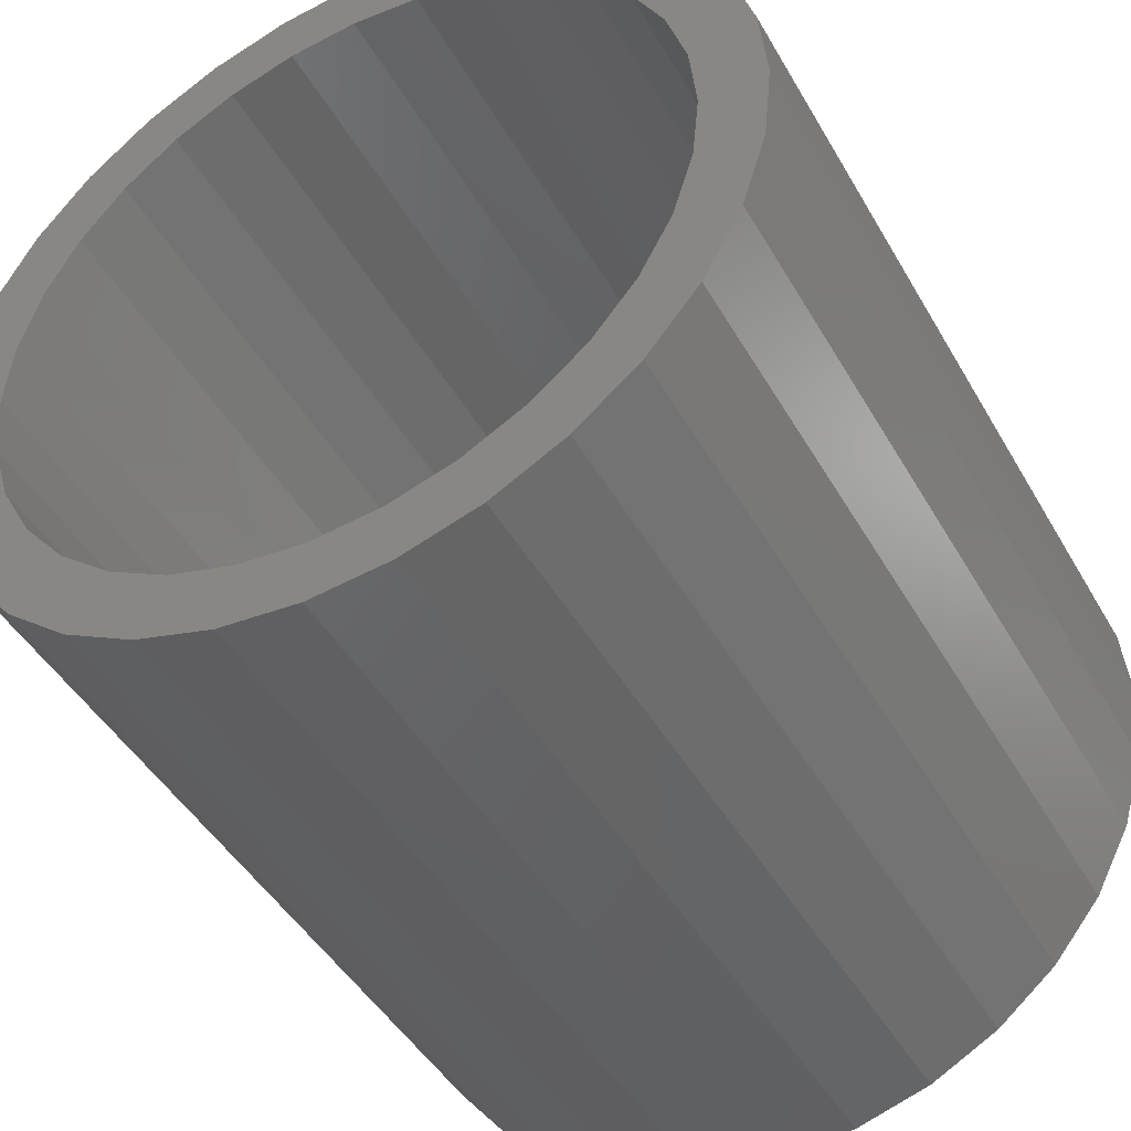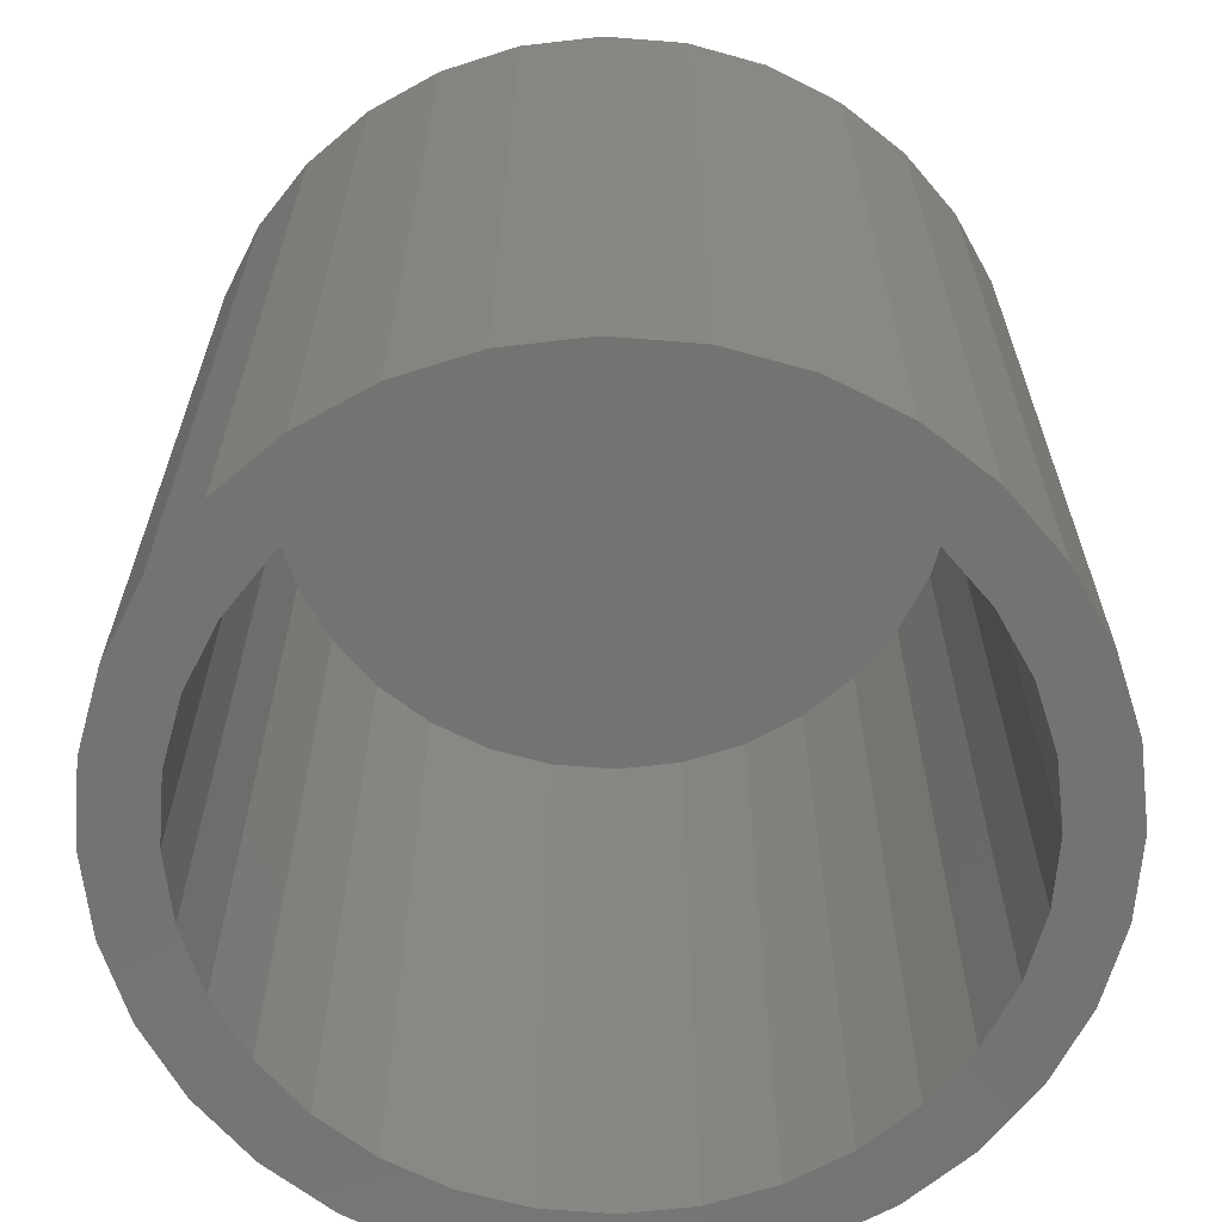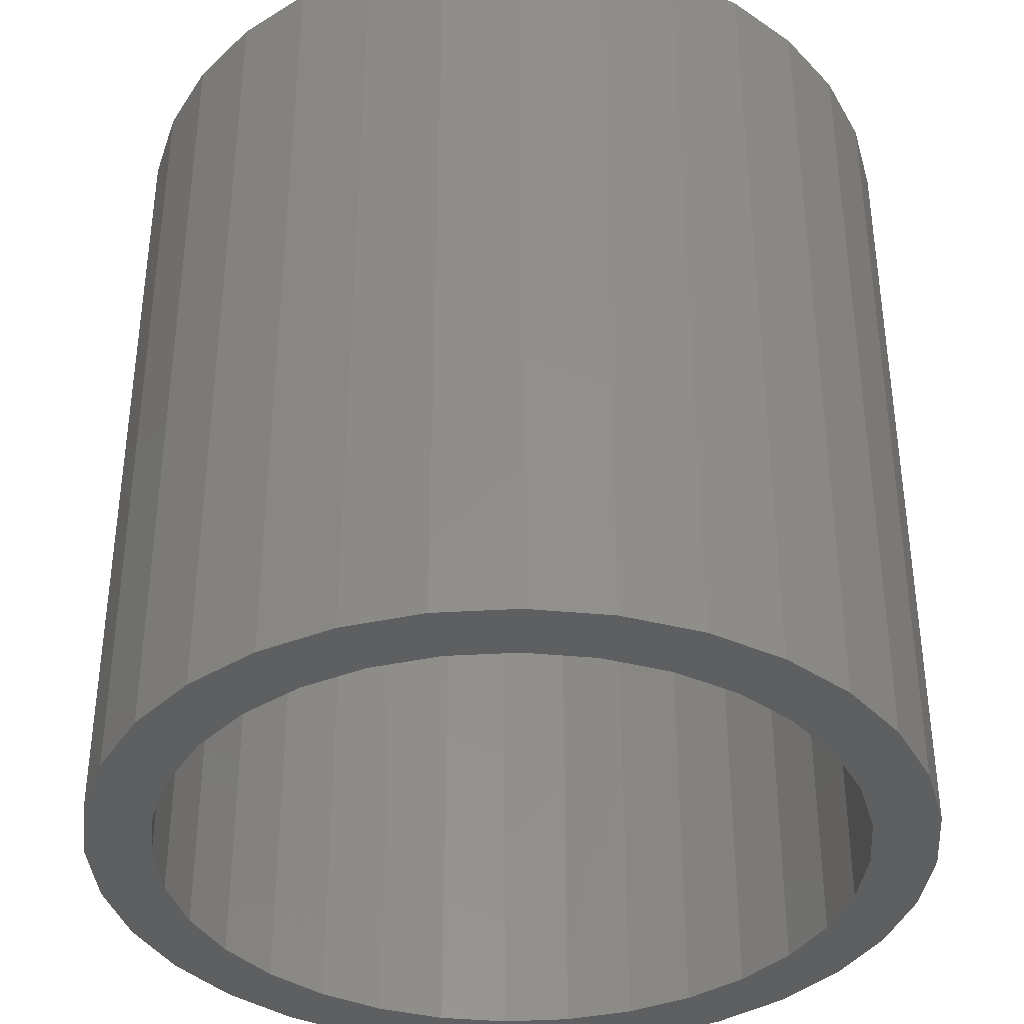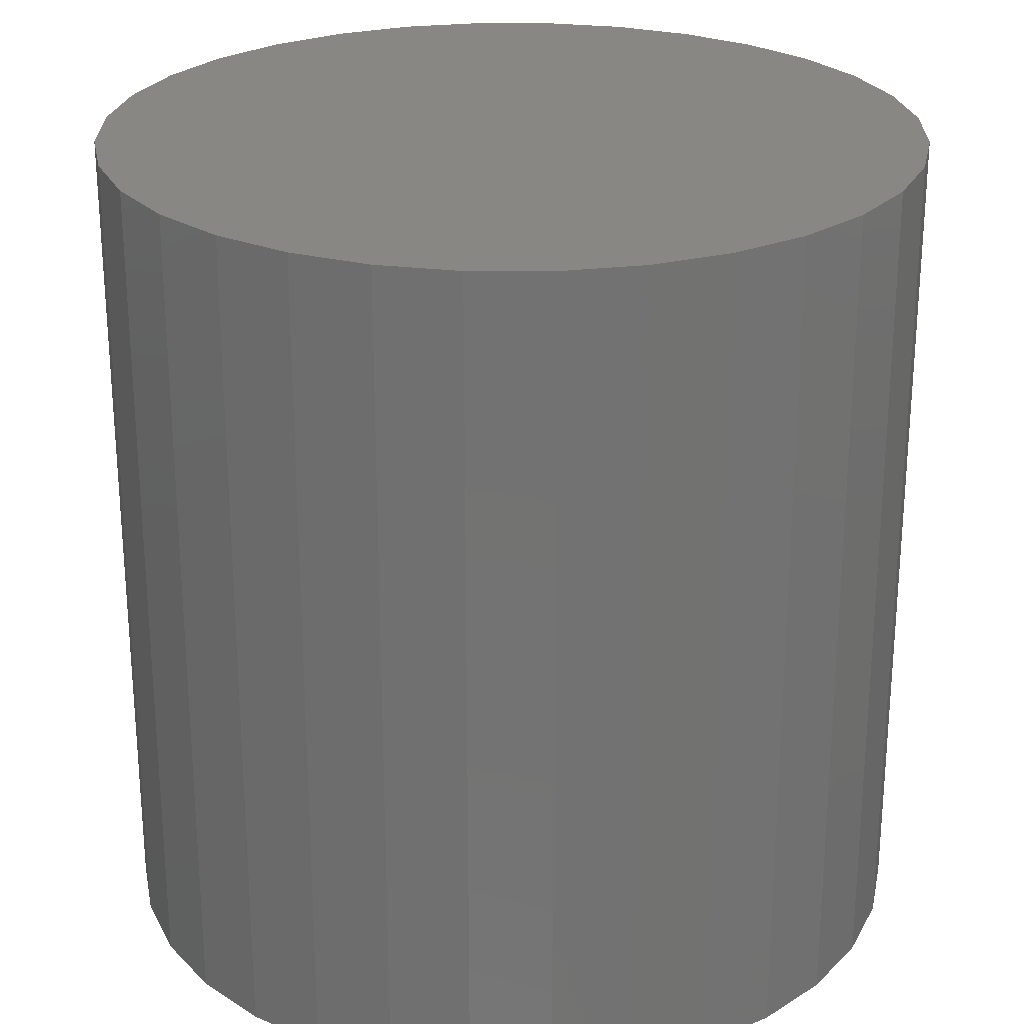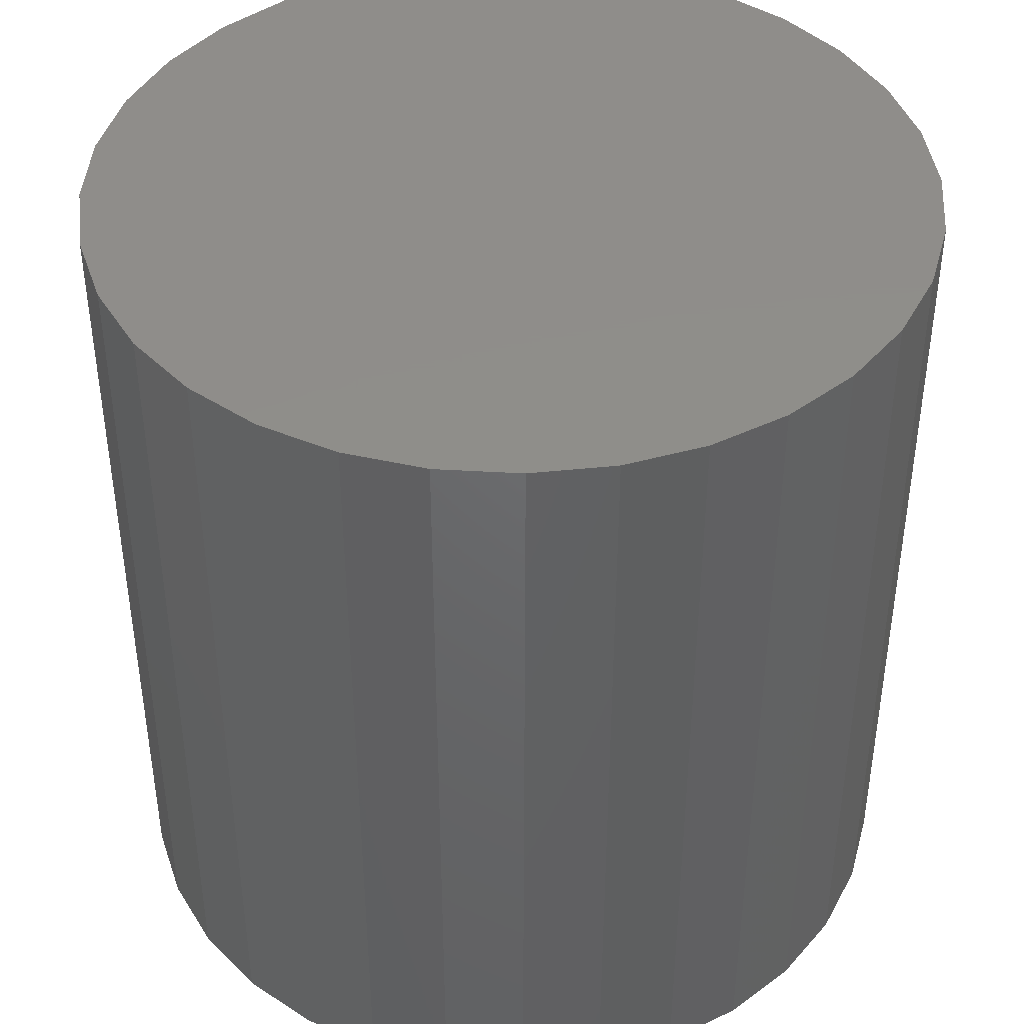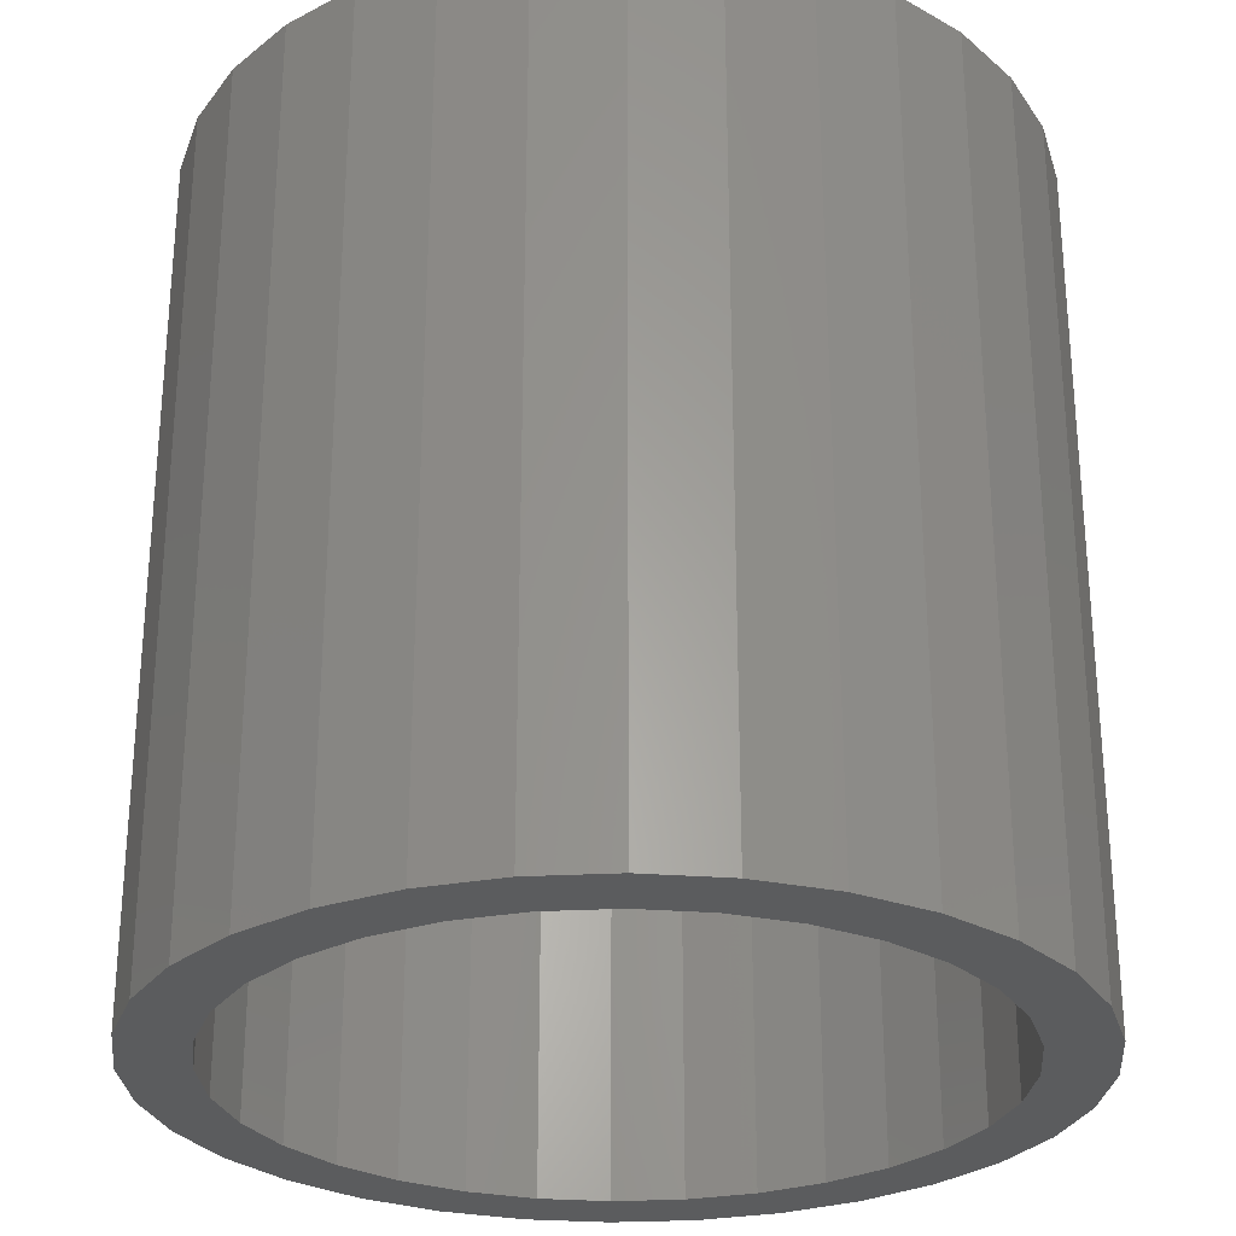
<metadata>
{"format":"stl","ext":"stl","renderer":"f3d","projection":"perspective","resolution":1024,"background":"white","views":[{"elev":-45.1,"azim":28.1,"up":"+Z"},{"elev":-65.1,"azim":-100.2,"up":"+Y"},{"elev":-37.7,"azim":-1.3,"up":"+Y"},{"elev":25.3,"azim":-84.2,"up":"+Y"},{"elev":42.5,"azim":-136.6,"up":"+Y"},{"elev":-27.9,"azim":167.7,"up":"+Y"}]}
</metadata>
<code>
# stl→obj: 128 verts, 252 faces
v 0.5886 -0.1016 0.04704
v 0.5789 -0.1016 0.04609
v 0.5696 -0.1016 0.04326
v 0.5804 -0.1016 0.03842
v 0.5886 -0.1016 0.03923
v 0.561 -0.1016 0.03867
v 0.5726 -0.1016 0.03604
v 0.5534 -0.1016 0.03249
v 0.5653 -0.1016 0.03217
v 0.559 -0.1016 0.02697
v 0.5473 -0.1016 0.02496
v 0.5538 -0.1016 0.02062
v 0.5427 -0.1016 0.01638
v 0.5499 -0.1016 0.01339
v 0.5399 -0.1016 0.007059
v 0.5475 -0.1016 0.005535
v 0.5499 -0.1016 -0.01865
v 0.5475 -0.1016 -0.0108
v 0.5399 -0.1016 -0.01232
v 0.5427 -0.1016 -0.02164
v 0.5538 -0.1016 -0.02589
v 0.5473 -0.1016 -0.03023
v 0.559 -0.1016 -0.03223
v 0.5534 -0.1016 -0.03775
v 0.5653 -0.1016 -0.03744
v 0.5726 -0.1016 -0.0413
v 0.561 -0.1016 -0.04393
v 0.5804 -0.1016 -0.04369
v 0.5696 -0.1016 -0.04852
v 0.5886 -0.1016 -0.04449
v 0.5789 -0.1016 -0.05135
v 0.5886 -0.1016 -0.0523
v 0.5983 -0.1016 0.04609
v 0.6076 -0.1016 0.04326
v 0.5967 -0.1016 0.03842
v 0.6162 -0.1016 0.03867
v 0.6046 -0.1016 0.03604
v 0.6118 -0.1016 0.03217
v 0.6237 -0.1016 0.03249
v 0.6182 -0.1016 0.02697
v 0.6299 -0.1016 0.02496
v 0.6234 -0.1016 0.02062
v 0.6345 -0.1016 0.01638
v 0.6272 -0.1016 0.01339
v 0.6373 -0.1016 0.007059
v 0.6296 -0.1016 0.005535
v 0.6304 -0.1016 -0.002632
v 0.6373 -0.1016 -0.01232
v 0.6296 -0.1016 -0.0108
v 0.6272 -0.1016 -0.01865
v 0.6345 -0.1016 -0.02164
v 0.6234 -0.1016 -0.02589
v 0.6299 -0.1016 -0.03023
v 0.6182 -0.1016 -0.03223
v 0.6237 -0.1016 -0.03775
v 0.6118 -0.1016 -0.03744
v 0.6046 -0.1016 -0.0413
v 0.6162 -0.1016 -0.04393
v 0.5967 -0.1016 -0.04369
v 0.6076 -0.1016 -0.04852
v 0.5983 -0.1016 -0.05135
v 0.6382 -0.1016 -0.002632
v 0.5389 -0.1016 -0.002632
v 0.5467 -0.1016 -0.002632
v 0.5886 -0.007812 -0.04449
v 0.5967 -0.007812 -0.04369
v 0.6046 -0.007812 -0.0413
v 0.6118 -0.007812 -0.03744
v 0.6182 -0.007812 -0.03223
v 0.6234 -0.007812 -0.02589
v 0.6272 -0.007812 -0.01865
v 0.6296 -0.007812 -0.0108
v 0.6304 -0.007812 -0.002632
v 0.5804 -0.007812 -0.04369
v 0.5726 -0.007812 -0.0413
v 0.5653 -0.007812 -0.03744
v 0.559 -0.007812 -0.03223
v 0.5538 -0.007812 -0.02589
v 0.5499 -0.007812 -0.01865
v 0.5475 -0.007812 -0.0108
v 0.5467 -0.007812 -0.002632
v 0.5886 -0.007812 0.03923
v 0.5804 -0.007812 0.03842
v 0.5726 -0.007812 0.03604
v 0.5653 -0.007812 0.03217
v 0.559 -0.007812 0.02697
v 0.5538 -0.007812 0.02062
v 0.5499 -0.007812 0.01339
v 0.5475 -0.007812 0.005535
v 0.5967 -0.007812 0.03842
v 0.6046 -0.007812 0.03604
v 0.6118 -0.007812 0.03217
v 0.6182 -0.007812 0.02697
v 0.6234 -0.007812 0.02062
v 0.6272 -0.007812 0.01339
v 0.6296 -0.007812 0.005535
v 0.5696 6.394e-17 0.04326
v 0.5789 6.462e-17 0.04609
v 0.5886 6.521e-17 0.04704
v 0.5983 6.569e-17 0.04609
v 0.6076 6.605e-17 0.04326
v 0.561 6.321e-17 0.03867
v 0.6162 6.627e-17 0.03867
v 0.5534 6.245e-17 0.03249
v 0.6237 6.635e-17 0.03249
v 0.5473 6.169e-17 0.02496
v 0.6299 6.627e-17 0.02496
v 0.5427 6.096e-17 0.01638
v 0.6345 6.605e-17 0.01638
v 0.5399 6.028e-17 0.007059
v 0.6373 6.569e-17 0.007059
v 0.6345 6.394e-17 -0.02164
v 0.5427 5.885e-17 -0.02164
v 0.6373 6.462e-17 -0.01232
v 0.5473 5.863e-17 -0.03023
v 0.6299 6.321e-17 -0.03023
v 0.5534 5.855e-17 -0.03775
v 0.6237 6.245e-17 -0.03775
v 0.561 5.863e-17 -0.04393
v 0.6162 6.169e-17 -0.04393
v 0.5696 5.885e-17 -0.04852
v 0.6076 6.096e-17 -0.04852
v 0.5789 5.921e-17 -0.05135
v 0.5886 5.969e-17 -0.0523
v 0.5983 6.028e-17 -0.05135
v 0.5399 5.921e-17 -0.01232
v 0.5389 5.969e-17 -0.002632
v 0.6382 6.521e-17 -0.002632
f 1 2 3
f 1 3 4
f 1 4 5
f 4 3 6
f 7 4 6
f 6 8 7
f 7 8 9
f 10 9 8
f 8 11 10
f 12 10 11
f 11 13 12
f 12 13 14
f 14 13 15
f 14 15 16
f 17 18 19
f 19 20 17
f 21 17 20
f 20 22 21
f 21 22 23
f 23 22 24
f 23 24 25
f 26 25 24
f 24 27 26
f 26 27 28
f 28 27 29
f 30 28 29
f 30 29 31
f 30 31 32
f 33 1 5
f 34 33 5
f 34 5 35
f 34 35 36
f 36 35 37
f 36 37 38
f 36 38 39
f 39 38 40
f 39 40 41
f 41 40 42
f 41 42 43
f 42 44 43
f 45 43 44
f 44 46 45
f 47 45 46
f 48 49 50
f 48 50 51
f 51 50 52
f 51 52 53
f 52 54 53
f 55 53 54
f 55 54 56
f 55 56 57
f 55 57 58
f 58 57 59
f 59 30 60
f 60 58 59
f 30 32 60
f 60 32 61
f 62 45 47
f 62 47 49
f 62 49 48
f 63 19 18
f 63 18 64
f 63 64 16
f 63 16 15
f 65 59 66
f 66 59 57
f 66 57 67
f 67 57 56
f 67 56 68
f 68 56 54
f 68 54 69
f 69 54 52
f 69 52 70
f 70 52 50
f 70 50 71
f 71 50 49
f 71 49 72
f 72 49 47
f 72 47 73
f 59 65 30
f 30 65 74
f 30 74 28
f 28 74 75
f 28 75 26
f 26 75 76
f 26 76 25
f 25 76 77
f 25 77 23
f 23 77 78
f 23 78 21
f 21 78 79
f 21 79 17
f 17 79 80
f 17 80 18
f 18 80 81
f 18 81 64
f 82 4 83
f 83 4 7
f 83 7 84
f 84 7 9
f 84 9 85
f 85 9 10
f 85 10 86
f 86 10 12
f 86 12 87
f 87 12 14
f 87 14 88
f 88 14 16
f 88 16 89
f 89 16 64
f 89 64 81
f 4 82 5
f 5 82 90
f 5 90 35
f 35 90 91
f 35 91 37
f 37 91 92
f 37 92 38
f 38 92 93
f 38 93 40
f 40 93 94
f 40 94 42
f 42 94 95
f 42 95 44
f 44 95 96
f 44 96 46
f 46 96 73
f 46 73 47
f 82 83 84
f 90 82 84
f 90 84 91
f 91 84 85
f 91 85 92
f 92 85 86
f 92 86 93
f 93 86 87
f 93 87 94
f 94 87 88
f 94 88 95
f 95 88 89
f 95 89 96
f 72 79 71
f 71 79 78
f 71 78 70
f 70 78 77
f 70 77 69
f 69 77 76
f 69 76 68
f 68 76 75
f 68 75 67
f 67 75 74
f 67 74 65
f 67 65 66
f 96 89 73
f 73 89 81
f 73 81 72
f 72 81 80
f 72 80 79
f 97 98 99
f 97 99 100
f 101 97 100
f 102 97 101
f 103 102 101
f 104 102 103
f 105 104 103
f 106 104 105
f 107 106 105
f 108 106 107
f 109 108 107
f 110 108 109
f 111 110 109
f 112 113 114
f 115 113 112
f 116 115 112
f 117 115 116
f 118 117 116
f 119 117 118
f 120 119 118
f 121 119 120
f 122 121 120
f 123 121 122
f 124 123 122
f 125 124 122
f 113 126 114
f 114 126 127
f 114 127 128
f 128 127 110
f 128 110 111
f 128 62 114
f 114 62 48
f 114 48 112
f 112 48 51
f 112 51 116
f 116 51 53
f 116 53 118
f 118 53 55
f 118 55 120
f 120 55 58
f 120 58 122
f 122 58 60
f 122 60 125
f 125 60 61
f 125 61 124
f 124 61 32
f 124 32 123
f 123 32 31
f 123 31 121
f 121 31 29
f 121 29 119
f 119 29 27
f 119 27 117
f 117 27 24
f 117 24 115
f 115 24 22
f 115 22 113
f 113 22 20
f 113 20 126
f 126 20 19
f 126 19 127
f 127 19 63
f 127 63 110
f 110 63 15
f 110 15 108
f 108 15 13
f 108 13 106
f 106 13 11
f 106 11 104
f 104 11 8
f 104 8 102
f 102 8 6
f 102 6 97
f 97 6 3
f 97 3 98
f 98 3 2
f 98 2 99
f 99 2 1
f 99 1 100
f 100 1 33
f 100 33 101
f 101 33 34
f 101 34 103
f 103 34 36
f 103 36 105
f 105 36 39
f 105 39 107
f 107 39 41
f 107 41 109
f 109 41 43
f 109 43 111
f 111 43 45
f 111 45 128
f 128 45 62

</code>
